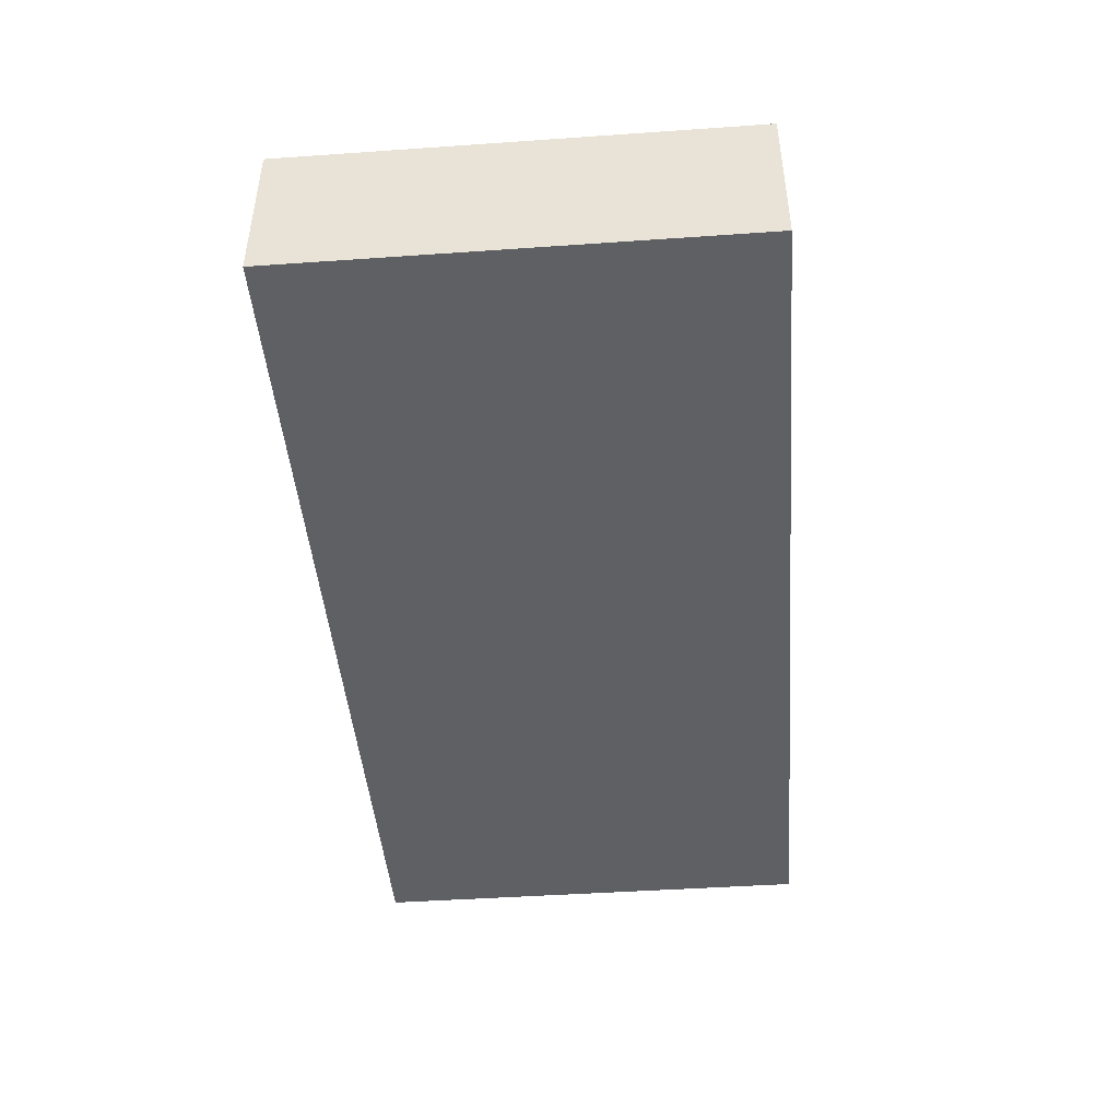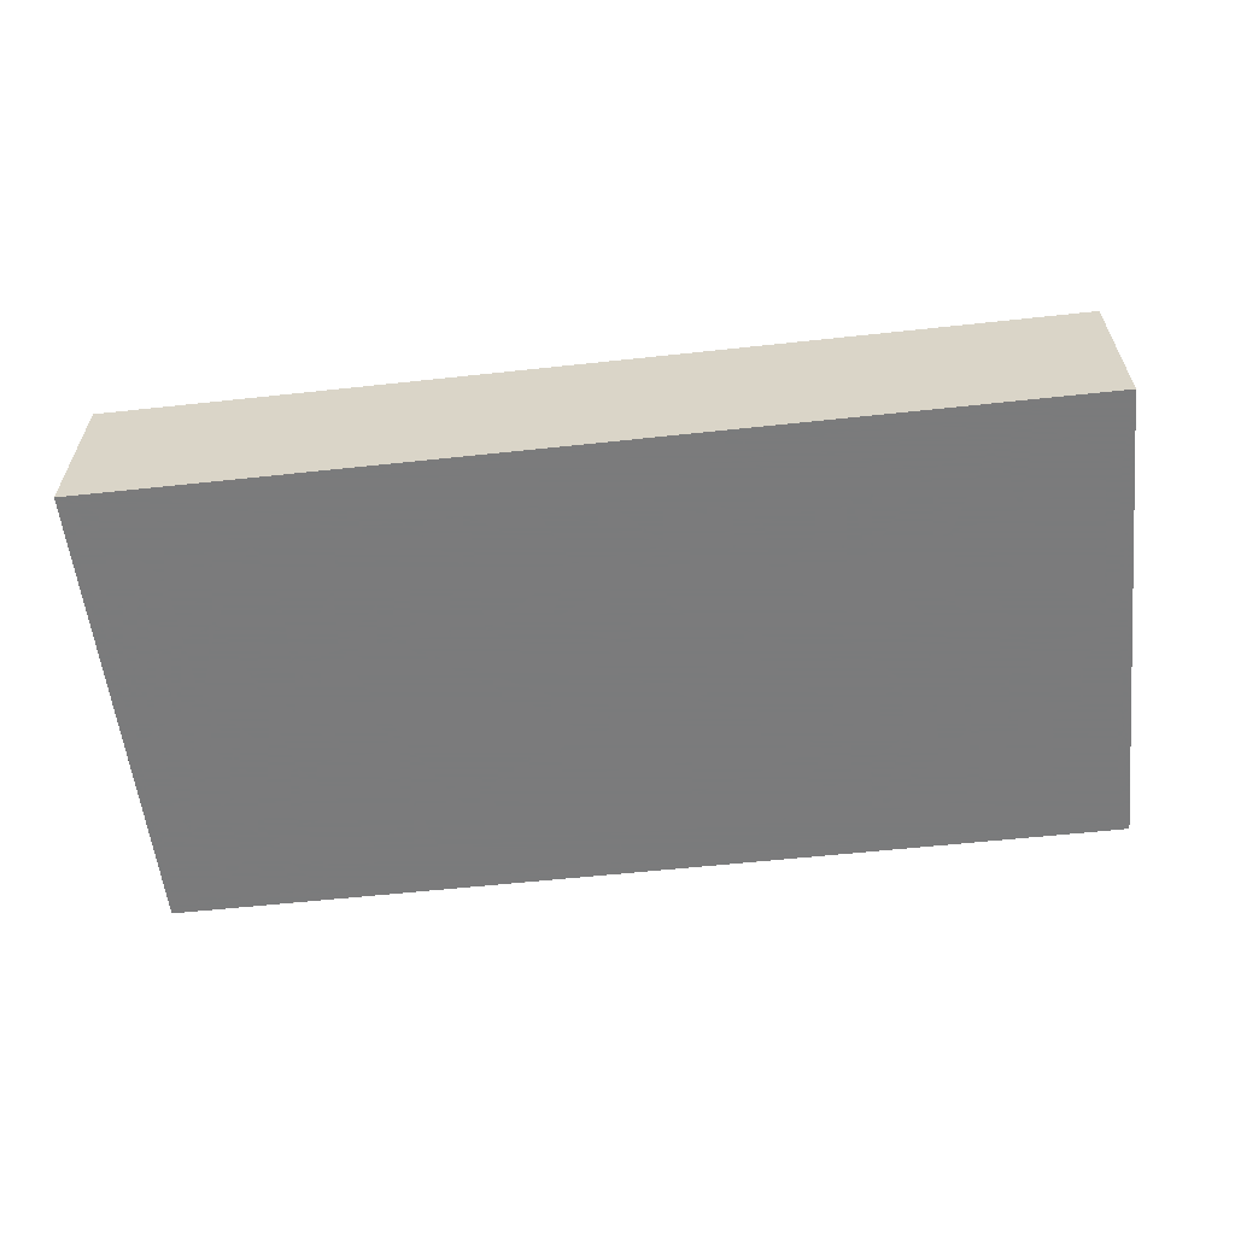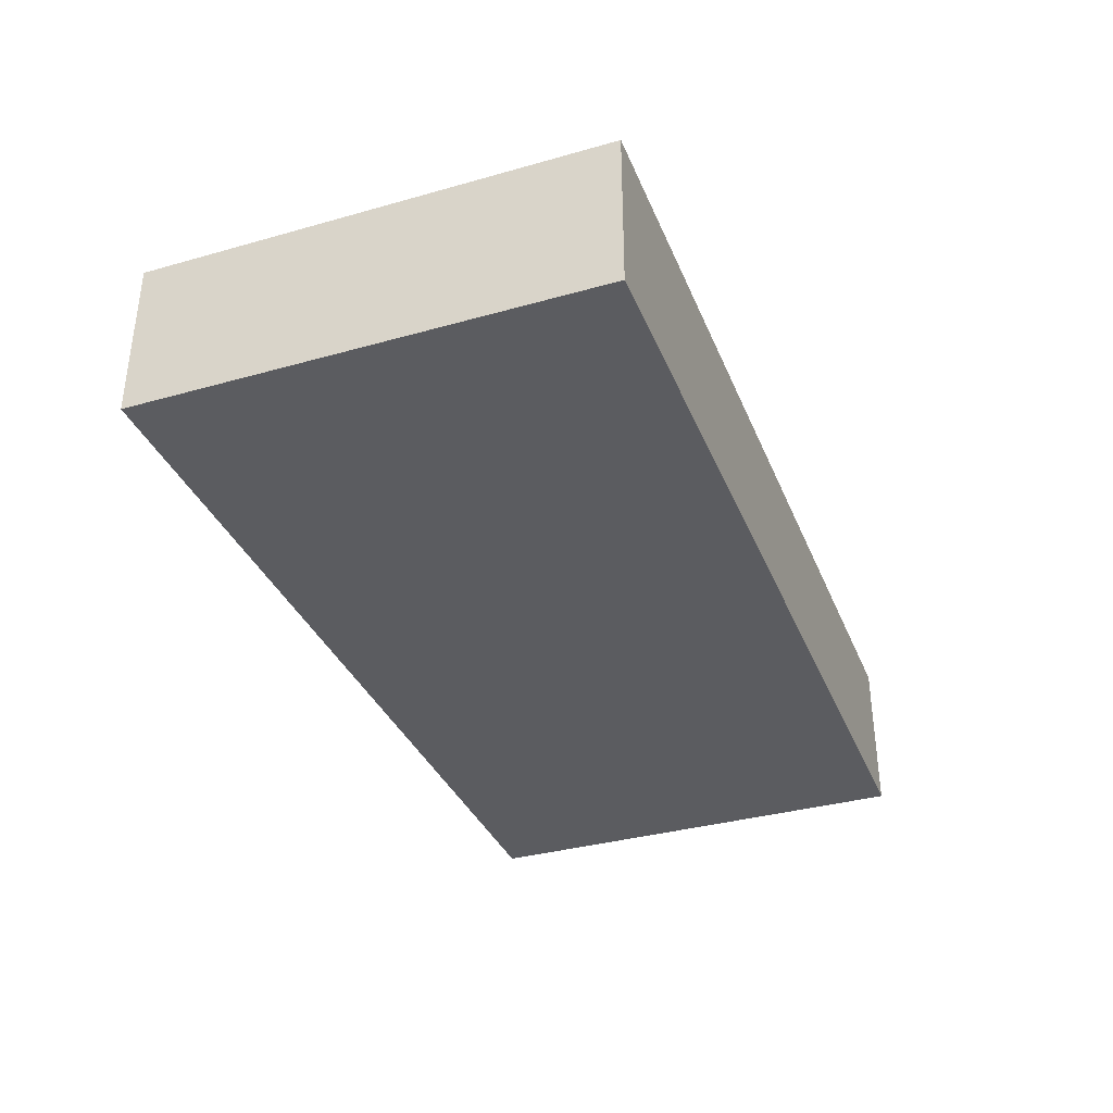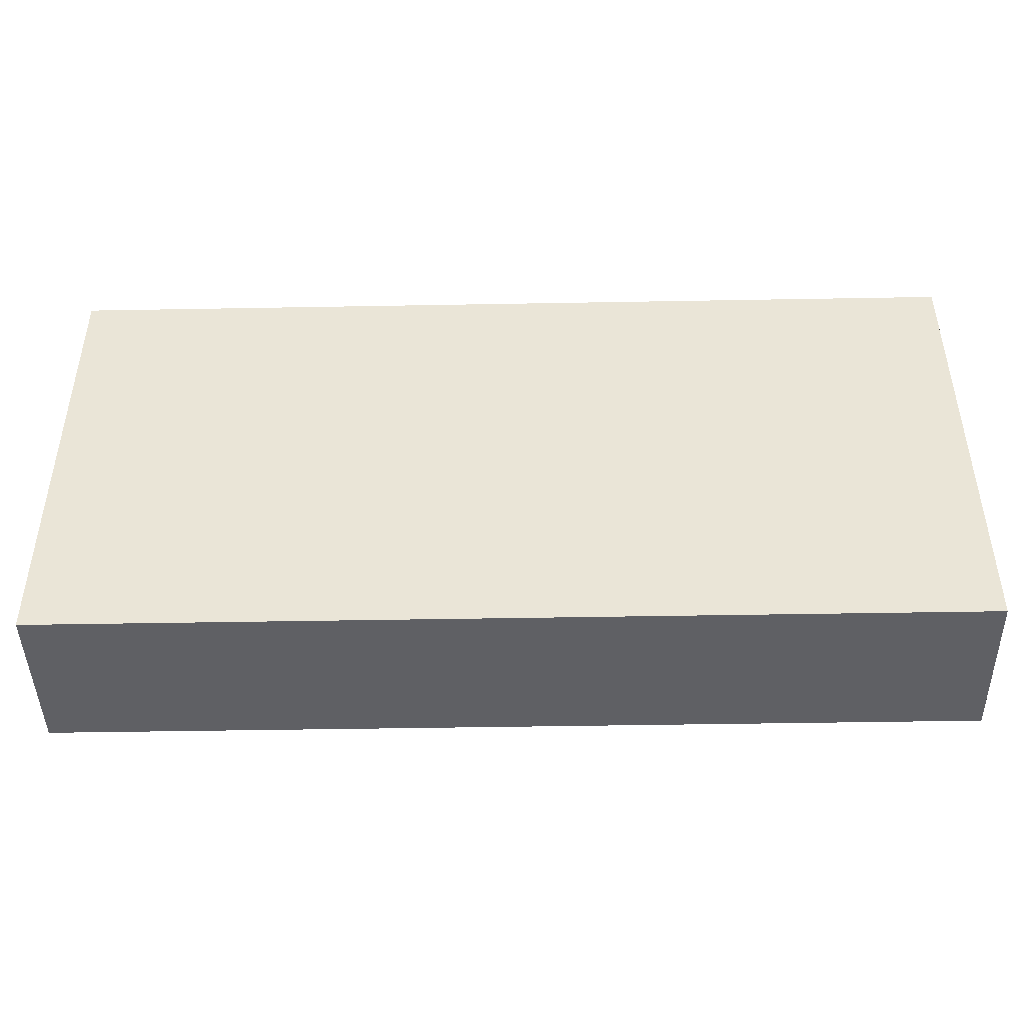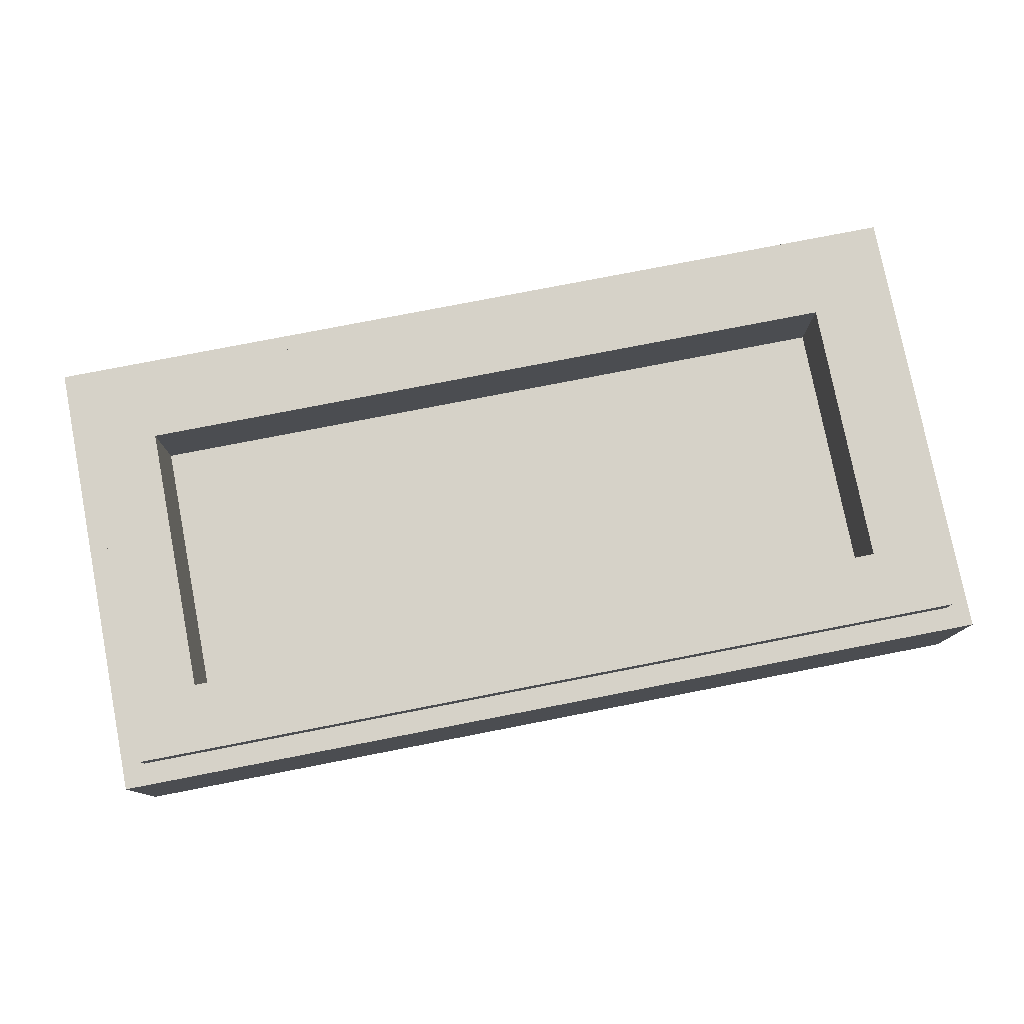
<metadata>
{"format":"obj","ext":"obj","renderer":"f3d","projection":"perspective","resolution":1024,"background":"white","views":[{"elev":-45.0,"azim":94.6,"up":"+Y"},{"elev":-58.4,"azim":-173.6,"up":"+Y"},{"elev":-35.3,"azim":110.5,"up":"+Y"},{"elev":-44.8,"azim":1.2,"up":"+Z"},{"elev":78.2,"azim":169.0,"up":"+Y"}]}
</metadata>
<code>
v -1 0.35 0.5
v -1 0 0.5
v 1 0 0.5
v 1 0.35 0.5
v -1 0.35 -0.5
v -1 0 -0.5
v -1 0 0.5
v -1 0.35 0.5
v 1 0.35 -0.5
v 1 0 -0.5
v -1 0 -0.5
v -1 0.35 -0.5
v 1 0.35 0.5
v 1 0 0.5
v 1 0 -0.5
v 1 0.35 -0.5
v -0.95 0.4 0.45
v -0.95 0.35 0.45
v 0.95 0.35 0.45
v 0.95 0.4 0.45
v -0.95 0.4 -0.45
v -0.95 0.35 -0.45
v -0.95 0.35 0.45
v -0.95 0.4 0.45
v 0.95 0.4 -0.45
v 0.95 0.35 -0.45
v -0.95 0.35 -0.45
v -0.95 0.4 -0.45
v 0.95 0.4 0.45
v 0.95 0.35 0.45
v 0.95 0.35 -0.45
v 0.95 0.4 -0.45
v -0.8 0.2 0.3
v 0.8 0.2 0.3
v 0.8 0.2 -0.3
v -0.8 0.2 -0.3
v -0.8 0.2 0.3
v -0.8 0.4 0.3
v 0.8 0.4 0.3
v 0.8 0.2 0.3
v -0.8 0.2 -0.3
v -0.8 0.4 -0.3
v -0.8 0.4 0.3
v -0.8 0.2 0.3
v 0.8 0.2 -0.3
v 0.8 0.4 -0.3
v -0.8 0.4 -0.3
v -0.8 0.2 -0.3
v 0.8 0.2 0.3
v 0.8 0.4 0.3
v 0.8 0.4 -0.3
v 0.8 0.2 -0.3
v -0.95 0.4 0.45
v -0.8 0.4 0.3
v -0.8 0.4 -0.3
v -0.95 0.4 -0.45
v 0.95 0.4 -0.45
v 0.8 0.4 -0.3
v 0.8 0.4 0.3
v 0.95 0.4 0.45
v 0.95 0.4 0.45
v 0.8 0.4 0.3
v -0.8 0.4 0.3
v -0.95 0.4 0.45
v -0.95 0.4 -0.45
v -0.8 0.4 -0.3
v 0.8 0.4 -0.3
v 0.95 0.4 -0.45
v -1 0.35 0.5
v -0.95 0.35 0.45
v -0.95 0.35 -0.45
v -1 0.35 -0.5
v 1 0.35 -0.5
v 0.95 0.35 -0.45
v 0.95 0.35 0.45
v 1 0.35 0.5
v 1 0.35 0.5
v 0.95 0.35 0.45
v -0.95 0.35 0.45
v -1 0.35 0.5
v -1 0.35 -0.5
v -0.95 0.35 -0.45
v 0.95 0.35 -0.45
v 1 0.35 -0.5
v -0.83 0 0.374
v -0.975 0 0.3545
v -0.975 0 0.171
v -0.7985 0 0.1995
v -0.975 0 -0.0035
v -0.975 0 -0.334
v -0.7905 0 -0.274
v -0.6695 0 0.3895
v -0.83 0 0.374
v -0.7985 0 0.1995
v -0.684 0 0.2115
v -0.658 0 -0.2385
v -0.8065 0 0.0365
v -0.975 0 -0.0035
v -0.7905 0 -0.274
v -0.5 0 -0.203
v -0.6895 0 0.0605
v -0.8065 0 0.0365
v -0.658 0 -0.2385
v -0.491 0 0.4
v -0.6695 0 0.3895
v -0.684 0 0.2115
v -0.5505 0 0.221
v -0.4515 0 -0.4725
v -0.7365 0 -0.417
v -0.816 0 -0.456
v -0.8395 0 -0.475
v -0.3695 0 -0.454
v -0.6205 0 -0.3755
v -0.7365 0 -0.417
v -0.4515 0 -0.4725
v -0.3165 0 -0.1705
v -0.5515 0 0.084
v -0.6895 0 0.0605
v -0.5 0 -0.203
v -0.292 0 0.4035
v -0.491 0 0.4
v -0.5505 0 0.221
v -0.397 0 0.229
v -0.276 0 -0.434
v -0.4755 0 -0.335
v -0.6205 0 -0.3755
v -0.3695 0 -0.454
v -0.119 0 -0.406
v -0.309 0 -0.2985
v -0.4755 0 -0.335
v -0.276 0 -0.434
v -0.11 0 -0.1435
v -0.3955 0 0.1055
v -0.5515 0 0.084
v -0.3165 0 -0.1705
v -0.0055 0 -0.3905
v -0.129 0 -0.2695
v -0.309 0 -0.2985
v -0.119 0 -0.406
v 0.1135 0 -0.3795
v 0.0575 0 -0.2505
v -0.129 0 -0.2695
v -0.0055 0 -0.3905
v 0.1195 0 -0.125
v -0.2225 0 0.123
v -0.3955 0 0.1055
v -0.11 0 -0.1435
v 0.242 0 -0.12
v -0.034 0 0.135
v -0.2225 0 0.123
v 0.1195 0 -0.125
v 0.237 0 -0.374
v 0.243 0 -0.245
v 0.0575 0 -0.2505
v 0.1135 0 -0.3795
v 0.1355 0 0.393
v -0.292 0 0.4035
v -0.397 0 0.229
v 0.286 0 0.241
v 0.278 0 0.3915
v 0.1355 0 0.393
v 0.286 0 0.241
v 0.372 0 0.2455
v 0.362 0 -0.3745
v 0.3985 0 -0.2505
v 0.243 0 -0.245
v 0.237 0 -0.374
v 0.427 0 -0.1165
v 0.0655 0 0.138
v -0.034 0 0.135
v 0.242 0 -0.12
v 0.413 0 0.3965
v 0.278 0 0.3915
v 0.372 0 0.2455
v 0.449 0 0.253
v 0.475 0 -0.379
v 0.5195 0 -0.246
v 0.3985 0 -0.2505
v 0.362 0 -0.3745
v 0.533 0 -0.1075
v 0.434 0 0.1375
v 0.0655 0 0.138
v 0.427 0 -0.1165
v 0.5355 0 0.41
v 0.413 0 0.3965
v 0.449 0 0.253
v 0.5795 0 0.2745
v 0.569 0 -0.3745
v 0.6255 0 -0.2315
v 0.5195 0 -0.246
v 0.475 0 -0.379
v 0.629 0 -0.09
v 0.5585 0 0.143
v 0.434 0 0.1375
v 0.533 0 -0.1075
v 0.6415 0 0.4345
v 0.5355 0 0.41
v 0.5795 0 0.2745
v 0.6815 0 0.3035
v 0.7145 0 -0.0665
v 0.6655 0 0.16
v 0.5585 0 0.143
v 0.629 0 -0.09
v 0.655 0 -0.3615
v 0.758 0 -0.196
v 0.6255 0 -0.2315
v 0.569 0 -0.3745
v 0.6865 0 0.452
v 0.6415 0 0.4345
v 0.6815 0 0.3035
v 0.7595 0 0.338
v 0.726 0 0.475
v 0.6865 0 0.452
v 0.7595 0 0.338
v 0.8165 0 0.376
v 0.824 0 -0.0225
v 0.758 0 0.1925
v 0.6655 0 0.16
v 0.7145 0 -0.0665
v 0.733 0 -0.343
v 0.83 0 -0.166
v 0.758 0 -0.196
v 0.655 0 -0.3615
v 0.884 0 0.0095
v 0.838 0 0.237
v 0.758 0 0.1925
v 0.824 0 -0.0225
v 0.834 0 -0.307
v 0.89 0 -0.1335
v 0.83 0 -0.166
v 0.733 0 -0.343
v 0.726 0 0.475
v 0.8165 0 0.376
v 0.8635 0 0.4235
v 0.895 0 0.475
v 0.9345 0 0.0415
v 0.915 0 0.297
v 0.838 0 0.237
v 0.884 0 0.0095
v 0.89 0 -0.2815
v 0.938 0 -0.101
v 0.89 0 -0.1335
v 0.834 0 -0.307
v 0.975 0 -0.232
v 0.975 0 -0.0705
v 0.938 0 -0.101
v 0.89 0 -0.2815
v 0.975 0 0.072
v 0.975 0 0.3655
v 0.915 0 0.297
v 0.9345 0 0.0415
v -0.975 0 -0.0035
v -1 0 -0.5
v -0.975 0 -0.334
v -0.975 0 -0.0035
v -0.975 0 0.171
v -1 0 0.5
v -1 0 -0.5
v -1 0 0.5
v -0.975 0 0.171
v -0.975 0 0.3545
v -1 0 0.5
v -0.975 0 0.3545
v -0.83 0 0.374
v -0.975 0 -0.334
v -1 0 -0.5
v -0.8395 0 -0.475
v -0.816 0 -0.456
v -0.7985 0 0.1995
v -0.975 0 0.171
v -0.975 0 -0.0035
v -0.8065 0 0.0365
v -0.7905 0 -0.274
v -0.975 0 -0.334
v -0.816 0 -0.456
v -0.7365 0 -0.417
v -0.684 0 0.2115
v -0.7985 0 0.1995
v -0.8065 0 0.0365
v -0.6895 0 0.0605
v -1 0 0.5
v -0.83 0 0.374
v -0.6695 0 0.3895
v -0.658 0 -0.2385
v -0.7905 0 -0.274
v -0.7365 0 -0.417
v -0.6205 0 -0.3755
v -0.5505 0 0.221
v -0.684 0 0.2115
v -0.6895 0 0.0605
v -0.5515 0 0.084
v -1 0 0.5
v -0.6695 0 0.3895
v -0.491 0 0.4
v -0.5 0 -0.203
v -0.658 0 -0.2385
v -0.6205 0 -0.3755
v -0.4755 0 -0.335
v -0.397 0 0.229
v -0.5505 0 0.221
v -0.5515 0 0.084
v -0.3955 0 0.1055
v -0.3165 0 -0.1705
v -0.5 0 -0.203
v -0.4755 0 -0.335
v -0.309 0 -0.2985
v -1 0 0.5
v -0.491 0 0.4
v -0.292 0 0.4035
v -0.397 0 0.229
v -0.3955 0 0.1055
v -0.2225 0 0.123
v -0.11 0 -0.1435
v -0.3165 0 -0.1705
v -0.309 0 -0.2985
v -0.129 0 -0.2695
v 0.1195 0 -0.125
v -0.11 0 -0.1435
v -0.129 0 -0.2695
v 0.0575 0 -0.2505
v 0.242 0 -0.12
v 0.1195 0 -0.125
v 0.0575 0 -0.2505
v 0.243 0 -0.245
v -1 0 0.5
v -0.292 0 0.4035
v 0.1355 0 0.393
v 0.278 0 0.3915
v -0.397 0 0.229
v -0.2225 0 0.123
v -0.034 0 0.135
v 0.286 0 0.241
v 0.286 0 0.241
v -0.034 0 0.135
v 0.0655 0 0.138
v 0.372 0 0.2455
v 0.427 0 -0.1165
v 0.242 0 -0.12
v 0.243 0 -0.245
v 0.3985 0 -0.2505
v 0.372 0 0.2455
v 0.0655 0 0.138
v 0.434 0 0.1375
v 0.449 0 0.253
v 0.533 0 -0.1075
v 0.427 0 -0.1165
v 0.3985 0 -0.2505
v 0.5195 0 -0.246
v -1 0 0.5
v 0.278 0 0.3915
v 0.413 0 0.3965
v 0.5355 0 0.41
v 0.449 0 0.253
v 0.434 0 0.1375
v 0.5585 0 0.143
v 0.5795 0 0.2745
v 0.629 0 -0.09
v 0.533 0 -0.1075
v 0.5195 0 -0.246
v 0.6255 0 -0.2315
v 0.5795 0 0.2745
v 0.5585 0 0.143
v 0.6655 0 0.16
v 0.6815 0 0.3035
v -1 0 0.5
v 0.5355 0 0.41
v 0.6415 0 0.4345
v 0.6865 0 0.452
v -1 0 0.5
v 0.6865 0 0.452
v 0.726 0 0.475
v 0.7145 0 -0.0665
v 0.629 0 -0.09
v 0.6255 0 -0.2315
v 0.758 0 -0.196
v 0.6815 0 0.3035
v 0.6655 0 0.16
v 0.758 0 0.1925
v 0.7595 0 0.338
v 0.824 0 -0.0225
v 0.7145 0 -0.0665
v 0.758 0 -0.196
v 0.83 0 -0.166
v 0.7595 0 0.338
v 0.758 0 0.1925
v 0.838 0 0.237
v 0.8165 0 0.376
v 0.884 0 0.0095
v 0.824 0 -0.0225
v 0.83 0 -0.166
v 0.89 0 -0.1335
v 0.8165 0 0.376
v 0.838 0 0.237
v 0.915 0 0.297
v 0.8635 0 0.4235
v 0.9345 0 0.0415
v 0.884 0 0.0095
v 0.89 0 -0.1335
v 0.938 0 -0.101
v 0.975 0 0.072
v 0.9345 0 0.0415
v 0.938 0 -0.101
v 0.975 0 -0.0705
v 0.8635 0 0.4235
v 0.915 0 0.297
v 0.975 0 0.3655
v -0.4515 0 -0.4725
v -0.8395 0 -0.475
v -1 0 -0.5
v 1 0 -0.5
v 1 0 -0.5
v -0.276 0 -0.434
v -0.3695 0 -0.454
v -0.4515 0 -0.4725
v 1 0 -0.5
v -0.0055 0 -0.3905
v -0.119 0 -0.406
v -0.276 0 -0.434
v 0.569 0 -0.3745
v 0.475 0 -0.379
v 1 0 -0.5
v 1 0 -0.5
v 0.237 0 -0.374
v 0.1135 0 -0.3795
v -0.0055 0 -0.3905
v 1 0 -0.5
v 0.475 0 -0.379
v 0.362 0 -0.3745
v 0.237 0 -0.374
v 0.655 0 -0.3615
v 0.569 0 -0.3745
v 1 0 -0.5
v 0.733 0 -0.343
v 0.655 0 -0.3615
v 1 0 -0.5
v 0.834 0 -0.307
v 0.733 0 -0.343
v 1 0 -0.5
v 0.89 0 -0.2815
v 0.834 0 -0.307
v 1 0 -0.5
v 0.975 0 -0.232
v 0.89 0 -0.2815
v 1 0 -0.5
v 0.975 0 -0.0705
v 0.975 0 -0.232
v 1 0 -0.5
v 1 0 0.5
v 0.975 0 0.072
v 0.975 0 -0.0705
v 1 0 -0.5
v 1 0 0.5
v 0.975 0 0.3655
v 0.975 0 0.072
v 0.975 0 0.3655
v 1 0 0.5
v 0.895 0 0.475
v 0.8635 0 0.4235
v 1 0 0.5
v -1 0 0.5
v 0.726 0 0.475
v 0.895 0 0.475
g mesh1794225
f 1 2 3
f 3 4 1
f 5 6 7
f 7 8 5
f 9 10 11
f 11 12 9
f 13 14 15
f 15 16 13
g mesh1794227
f 17 18 19
f 19 20 17
f 21 22 23
f 23 24 21
f 25 26 27
f 27 28 25
f 29 30 31
f 31 32 29
g mesh1794229
f 33 34 35
f 35 36 33
f 37 38 39
f 39 40 37
f 41 42 43
f 43 44 41
f 45 46 47
f 47 48 45
f 49 50 51
f 51 52 49
f 53 54 55
f 55 56 53
f 57 58 59
f 59 60 57
f 61 62 63
f 63 64 61
f 65 66 67
f 67 68 65
f 69 70 71
f 71 72 69
f 73 74 75
f 75 76 73
f 77 78 79
f 79 80 77
f 81 82 83
f 83 84 81
f 85 86 87
f 87 88 85
f 89 90 91
f 92 93 94
f 94 95 92
f 96 97 98
f 98 99 96
f 100 101 102
f 102 103 100
f 104 105 106
f 106 107 104
f 108 109 110
f 110 111 108
f 112 113 114
f 114 115 112
f 116 117 118
f 118 119 116
f 120 121 122
f 122 123 120
f 124 125 126
f 126 127 124
f 128 129 130
f 130 131 128
f 132 133 134
f 134 135 132
f 136 137 138
f 138 139 136
f 140 141 142
f 142 143 140
f 144 145 146
f 146 147 144
f 148 149 150
f 150 151 148
f 152 153 154
f 154 155 152
f 156 157 158
f 158 159 156
f 160 161 162
f 162 163 160
f 164 165 166
f 166 167 164
f 168 169 170
f 170 171 168
f 172 173 174
f 174 175 172
f 176 177 178
f 178 179 176
f 180 181 182
f 182 183 180
f 184 185 186
f 186 187 184
f 188 189 190
f 190 191 188
f 192 193 194
f 194 195 192
f 196 197 198
f 198 199 196
f 200 201 202
f 202 203 200
f 204 205 206
f 206 207 204
f 208 209 210
f 210 211 208
f 212 213 214
f 214 215 212
f 216 217 218
f 218 219 216
f 220 221 222
f 222 223 220
f 224 225 226
f 226 227 224
f 228 229 230
f 230 231 228
f 232 233 234
f 234 235 232
f 236 237 238
f 238 239 236
f 240 241 242
f 242 243 240
f 244 245 246
f 246 247 244
f 248 249 250
f 250 251 248
f 252 253 254
f 255 256 257
f 257 258 255
f 259 260 261
f 262 263 264
f 265 266 267
f 267 268 265
f 269 270 271
f 271 272 269
f 273 274 275
f 275 276 273
f 277 278 279
f 279 280 277
f 281 282 283
f 284 285 286
f 286 287 284
f 288 289 290
f 290 291 288
f 292 293 294
f 295 296 297
f 297 298 295
f 299 300 301
f 301 302 299
f 303 304 305
f 305 306 303
f 307 308 309
f 310 311 312
f 313 314 315
f 315 316 313
f 317 318 319
f 319 320 317
f 321 322 323
f 323 324 321
f 325 326 327
f 327 328 325
f 329 330 331
f 331 332 329
f 333 334 335
f 335 336 333
f 337 338 339
f 339 340 337
f 341 342 343
f 343 344 341
f 345 346 347
f 347 348 345
f 349 350 351
f 351 352 349
f 353 354 355
f 355 356 353
f 357 358 359
f 359 360 357
f 361 362 363
f 363 364 361
f 365 366 367
f 367 368 365
f 369 370 371
f 372 373 374
f 374 375 372
f 376 377 378
f 378 379 376
f 380 381 382
f 382 383 380
f 384 385 386
f 386 387 384
f 388 389 390
f 390 391 388
f 392 393 394
f 394 395 392
f 396 397 398
f 398 399 396
f 400 401 402
f 402 403 400
f 404 405 406
f 407 408 409
f 409 410 407
f 411 412 413
f 413 414 411
f 415 416 417
f 417 418 415
f 419 420 421
f 422 423 424
f 424 425 422
f 426 427 428
f 428 429 426
f 430 431 432
f 433 434 435
f 436 437 438
f 439 440 441
f 442 443 444
f 445 446 447
f 448 449 450
f 450 451 448
f 452 453 454
f 455 456 457
f 457 458 455
f 459 460 461
f 461 462 459

</code>
